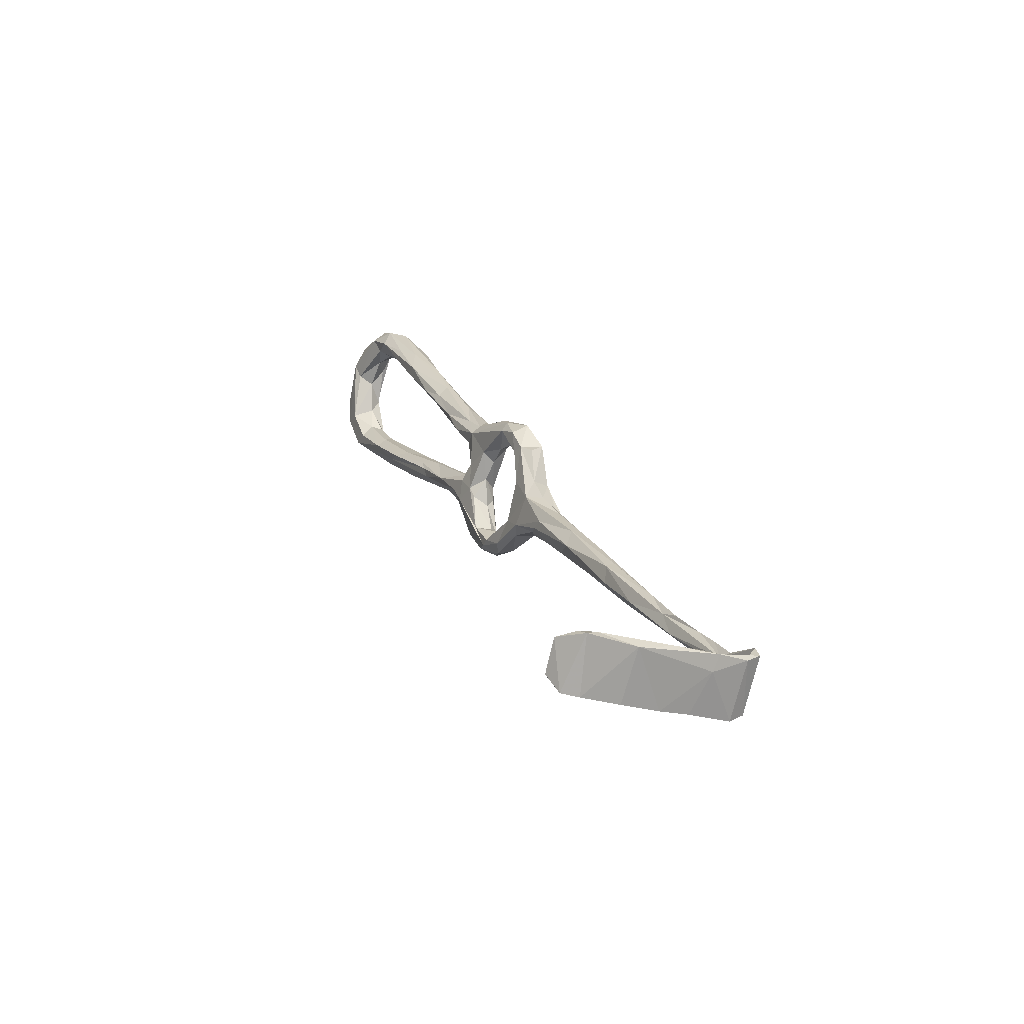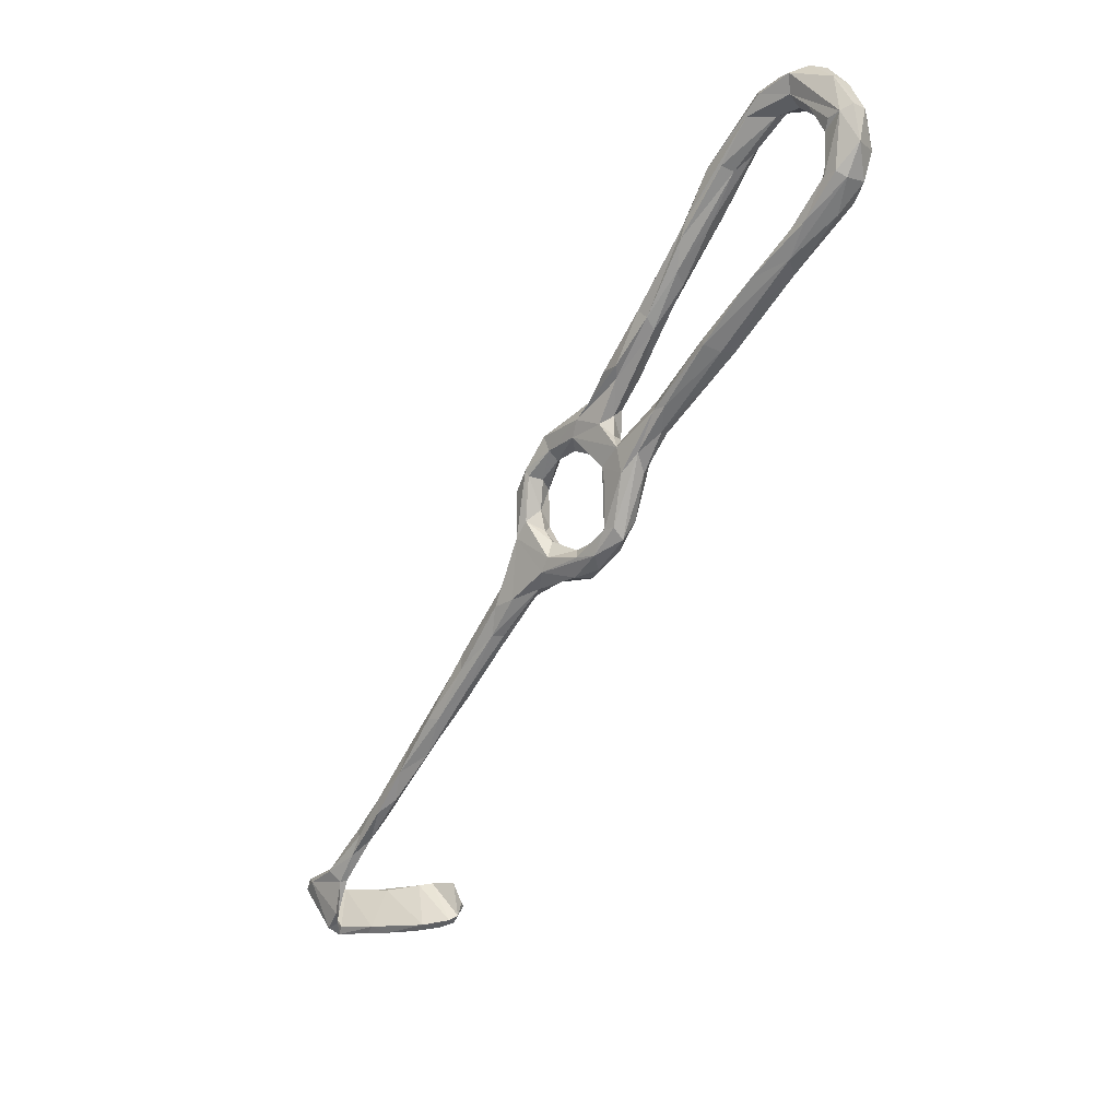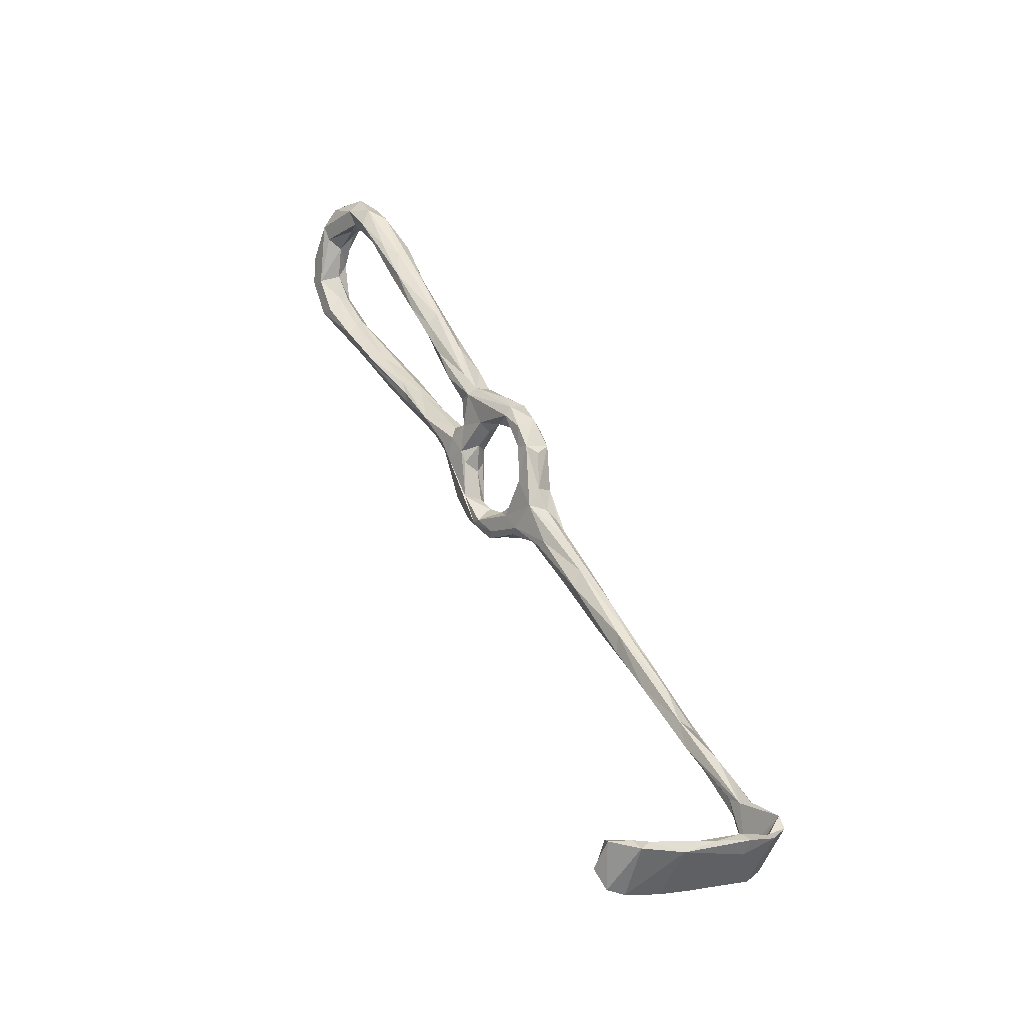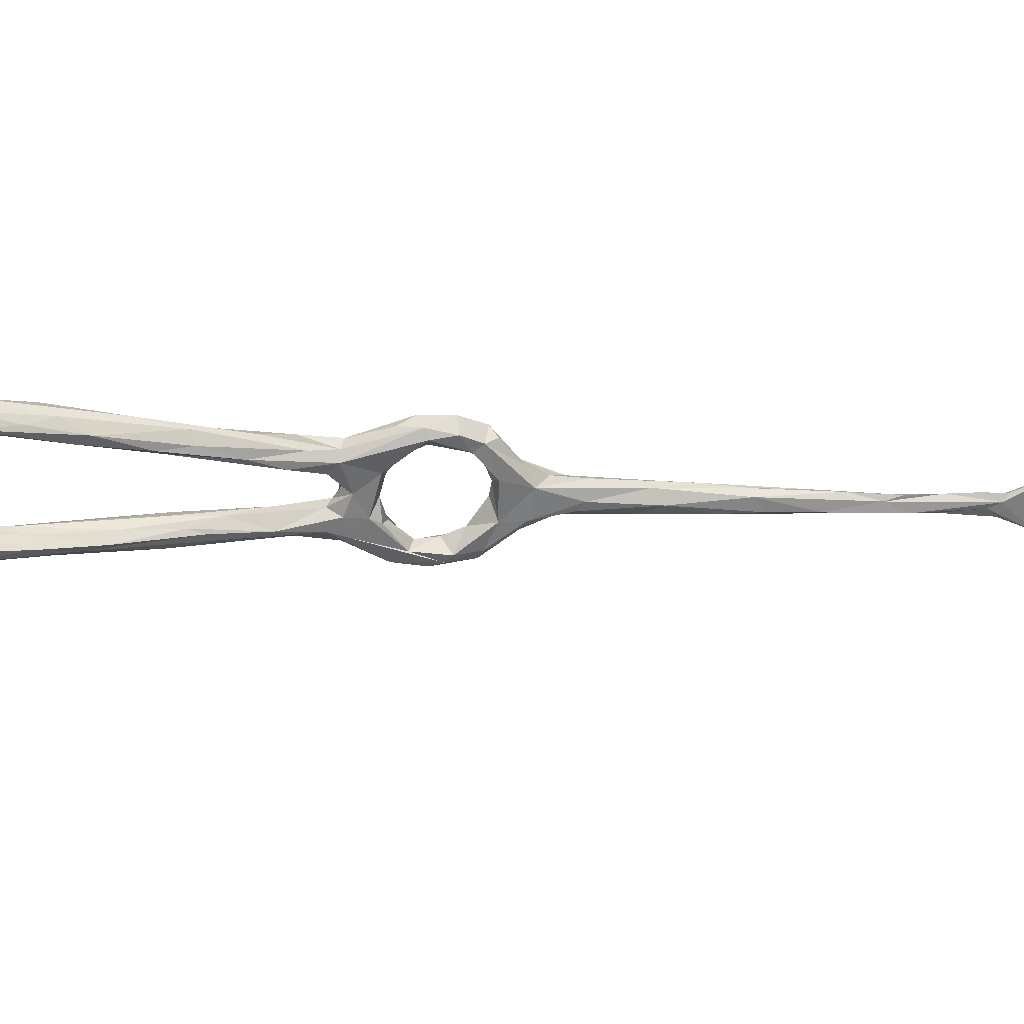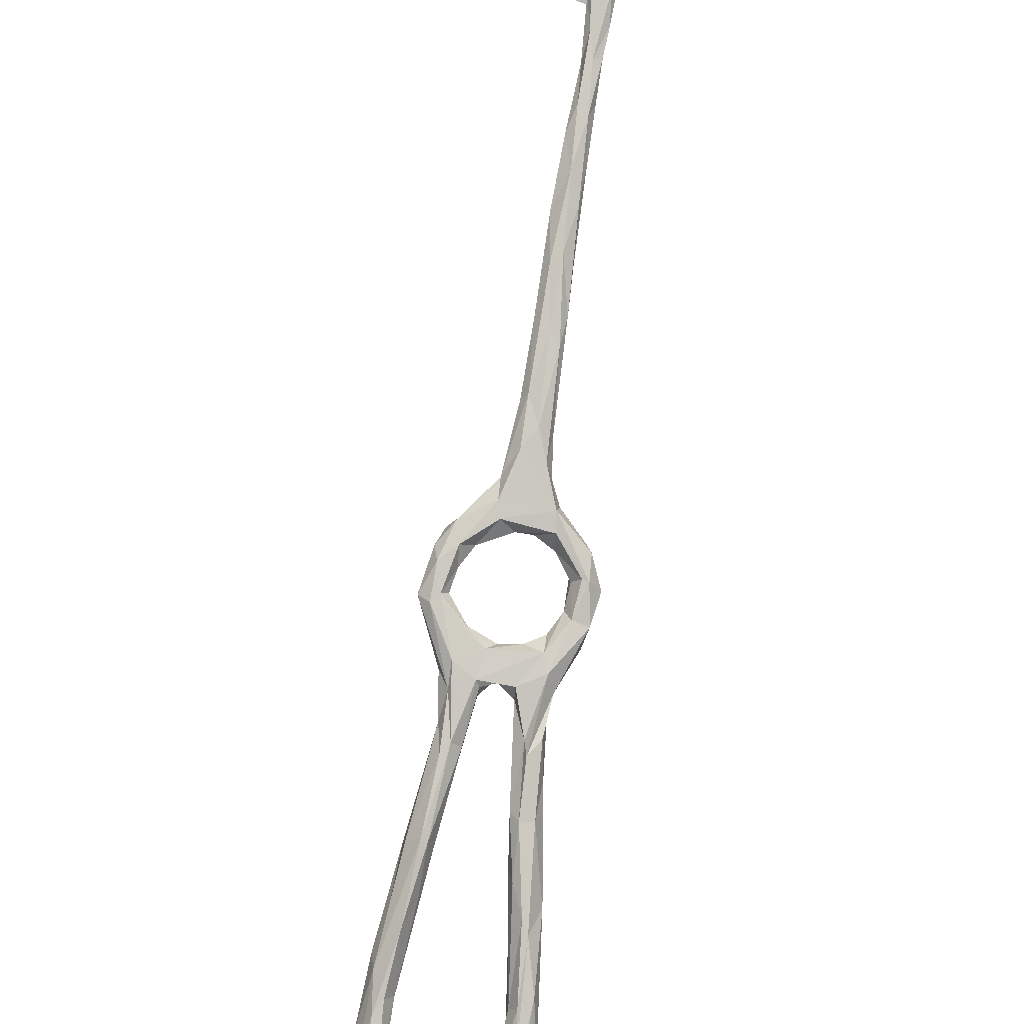
<metadata>
{"format":"obj","ext":"obj","renderer":"f3d","projection":"perspective","resolution":1024,"background":"white","views":[{"elev":-44.0,"azim":-113.4,"up":"+Y"},{"elev":11.6,"azim":49.1,"up":"+Y"},{"elev":-23.2,"azim":-122.6,"up":"+Y"},{"elev":-61.7,"azim":-129.6,"up":"+Z"},{"elev":75.8,"azim":156.3,"up":"+Z"}]}
</metadata>
<code>
v 36.47 -64.56 -356.9
v 37.21 -64.2 -355.6
v 37.63 -56.57 -356.8
v 27.26 -59.23 -355.9
v 35.26 -54.56 -358.7
v 35.54 -67.51 -357.2
v 34.12 -68.73 -355.6
v 34.17 -54.71 -356.1
v 38.55 -56.22 -358
v 38.07 -52.97 -359.2
v 25.25 -59.17 -356.8
v 25.56 -63.4 -359.4
v 34.62 -68.96 -359
v 23.97 -64.73 -368
v 23.91 -62.12 -356.7
v 22.55 -66.03 -366.3
v 23.63 -64.54 -359.7
v 85.99 52.36 -378.6
v 97.01 60.58 -381.7
v 96.54 57.2 -378.6
v 88.83 54.84 -382.1
v 85.69 50.87 -382.6
v 98.08 60.56 -384.6
v 95.78 53.35 -378.3
v 88.54 49.74 -377.9
v 89.04 47.36 -379.9
v 82.77 44.88 -376
v 81.05 46.78 -379.3
v 111.6 82.82 -390.8
v 101.6 65.32 -386
v 110.3 85.23 -389.2
v 108.8 73.67 -389.1
v 106.4 66.27 -387.8
v 113.2 77.08 -385.3
v 103.4 59.43 -385.4
v 104.1 58.46 -382.5
v 105.5 66.38 -381.7
v 106.4 69.46 -380.9
v 102.4 67.73 -381
v 112.5 79.71 -383.9
v 117.6 86.34 -389.3
v 31.71 -77.84 -395.2
v 32.24 -76.58 -393.2
v 30.57 -78.56 -391.7
v 32.84 -75.76 -395.6
v 20.7 -71.95 -394.7
v 26.11 -69.99 -398.7
v 22.77 -70 -395.4
v 28.33 -69.02 -397.8
v 21.59 -70.09 -392.1
v 156.6 123.2 -396.3
v 154.9 121.8 -394.4
v 159.8 116.1 -395
v 150.6 128.3 -397.1
v 157 122.1 -399.2
v 22.92 -68.41 -381.1
v 22.05 -67.5 -375.3
v 21.32 -71.13 -384
v 31.83 -75.94 -385.2
v 33.33 -71.86 -368.7
v 32.08 -75.29 -374.7
v 32.67 -73.6 -368.2
v 34.24 -71.06 -358.6
v 118.3 61.41 -380.6
v 109.4 52.88 -378.4
v 121 62.41 -381.1
v 109.3 54.17 -379.9
v 112.1 47.85 -377.3
v 105.7 54.66 -381
v 110 54.85 -383.4
v 104.1 52.94 -384.5
v 116.7 62.78 -383
v 109.1 51.46 -384.8
v 113.3 51.87 -385.1
v 118.4 60.06 -387.1
v 122.1 68.95 -386.2
v 126.1 69.92 -388.9
v 127.5 73.54 -388.9
v 130.6 75.68 -382.5
v 129.4 76.42 -383.1
v 129.2 77.94 -386.8
v 118.8 56.59 -382.4
v 133.1 74.22 -385.1
v 30.9 -77.36 -383.3
v 134.9 84.54 -387.1
v 140.5 89.22 -385.4
v 133.7 74 -388.5
v 127.7 109.6 -393.4
v 123.1 98.92 -391.6
v 126.4 110.7 -391.1
v 119 95.95 -387.1
v 122.9 100.6 -395.6
v 119.6 99.58 -395.6
v 124.3 110.1 -397.6
v 120.7 106.4 -394.9
v 119.2 99.25 -387.9
v 122.6 110 -390.7
v 126.3 119.3 -395.8
v 114.6 95.51 -390.2
v 146.3 99.22 -391.5
v 148.1 99.08 -388.6
v 151.3 100.8 -389.1
v 147.9 93.35 -388.8
v 146.9 89.95 -391.1
v 155.6 101.9 -393.9
v 155.9 104.1 -398
v 145.1 96.81 -393.6
v 151.3 107.1 -392.9
v 154 109.6 -391.4
v 152.1 108.1 -395.5
v 145.4 93.97 -395.7
v 152.1 103.4 -398.1
v 151.8 114.1 -396
v 156.8 110.5 -391.6
v 158.5 109.3 -393.1
v 93.66 49.92 -380.7
v 86.8 48.81 -383.4
v 103.2 56.96 -379.1
v 99.76 59.22 -386.1
v 97.57 51.29 -383.8
v 134.5 82.98 -390.4
v 130.3 118.3 -400.6
v 129.8 122.8 -399.3
v 129.8 113 -396.8
v 135.7 121.1 -400
v 135.7 124.5 -401.8
v 131.2 120.4 -393.1
v 133.7 124.8 -393.8
v 132.3 125.1 -395.1
v 134.7 128.3 -399
v 136 120.4 -396.7
v 140.8 124.8 -395.3
v 116.2 88.36 -392.9
v 118 89.27 -387.2
v 114.8 52.26 -379.5
v 105.6 48.29 -377.9
v 98.4 49.82 -380.7
v 102.9 47.83 -380.9
v 106.9 45.51 -377.1
v 105.1 74.17 -385.1
v 118.1 56.12 -384.6
v 114.8 47.67 -381.3
v 25.12 -68.47 -366.7
v 112 47.51 -384.2
v 106.7 47.13 -383.6
v 126.3 67.47 -388.1
v 109.7 80.88 -383.9
v 147.7 125.3 -403
v 143.5 128.9 -402.1
v 147.8 122.1 -401.4
v 151.1 126.8 -401
v 142.1 130.4 -399.5
v 146.8 129.8 -399.5
v 140.5 129 -395.3
v 140.7 83.98 -387.9
v 155.7 120 -401.5
v 32.2 -73.9 -397.9
v 32.79 -72.81 -396.8
v 33.07 -54.65 -357.7
v 37.09 -48.92 -358.7
v 40.93 -49.54 -357.9
v 44.6 -45.35 -360.7
v 159 108.3 -397.3
v 158.3 114 -400.2
v 154.4 112.7 -400.1
v 141.6 86.27 -392.6
v 137.3 83.57 -393.1
v 147.5 120 -397.9
v 151.4 117.7 -394.3
v 144.6 123.3 -395.8
v 140.8 122.1 -398.2
v 152.2 120.3 -394.1
v 93.8 26.33 -378.9
v 90.36 22.07 -378.3
v 100.5 24.66 -378.7
v 86.41 32.35 -379.9
v 83.91 25.54 -378.5
v 91.65 30.46 -376.1
v 93.29 21.72 -377.1
v 103 24.02 -377.5
v 99.36 29.73 -376.4
v 104.3 28.74 -380
v 101 24.31 -374.4
v 89.98 20.07 -373.7
v 92.35 24.3 -372.5
v 102.4 28.96 -373.6
v 93.42 27.66 -373.2
v 81.7 39.48 -380.8
v 86.9 17.89 -375.6
v 83.42 15.65 -376.6
v 48.76 -37.62 -359.9
v 52.95 -33.91 -362
v 47.8 -34.82 -360.7
v 56.06 -20.44 -363.9
v 51.64 -26.74 -364
v 47.45 -40.31 -362.8
v 48.55 -34.12 -363.6
v 45.35 -36.82 -362.3
v 54.97 -26.71 -361.8
v 57.07 -25.1 -366.6
v 42.7 -44.33 -358.9
v 106.4 44.25 -382.6
v 106.8 42.86 -378.8
v 107.5 35.96 -377.4
v 109.1 35.79 -375.3
v 108.6 36.28 -381.1
v 111.6 36.45 -375.7
v 104.1 32.27 -376.8
v 107.4 30.07 -374.2
v 82.78 44.75 -382.4
v 70.96 -0.5269 -367
v 70.21 2.639 -368
v 66.39 -2.208 -368.3
v 79.27 8.515 -369.4
v 72.3 -4.497 -368.2
v 62.6 -13.06 -364.2
v 71.98 6.358 -372.6
v 61.57 -10.5 -367.5
v 62.06 -11.44 -369.4
v 72.87 2.237 -373.6
v 69.08 -8.032 -370.3
v 77.71 16.71 -372.8
v 78.15 4.886 -372.5
v 80.76 15.56 -376.6
v 65.57 -12.45 -364.9
v 63.51 -15.31 -368.9
v 61.33 -21.86 -364.8
v 88.57 32.24 -376.7
v 84.52 40.18 -381.2
v 81.81 29.29 -377.2
v 79.98 37.57 -378.6
v 80.09 39.96 -375.9
v 86.09 36.49 -377.6
v 112.9 37.5 -380.8
v 113 33.86 -377.1
v 84.87 34.18 -374.4
v 83.11 30.35 -373.2
v 85.7 42.96 -378.5
v 106.8 29.09 -379.8
v 106.4 26.59 -376.3
v 109.6 30.76 -379.4
v 79.98 15.05 -369.7
v 84.75 17.34 -370.6
v 81.25 21.55 -372.1
v 81.22 24.07 -375.3
v 80.85 8.386 -371.3
v 40.69 -44.09 -359.7
v 83.81 43.77 -376.1
f 2 3 4
f 1 3 2
f 2 6 1
f 7 6 2
f 4 3 8
f 3 1 9
f 10 1 5
f 1 6 11
f 6 12 11
f 6 13 12
f 12 14 16
f 15 12 16
f 22 21 23
f 19 21 18
f 20 19 18
f 20 25 24
f 22 18 21
f 29 30 31
f 30 29 32
f 33 34 35
f 36 35 34
f 36 34 37
f 37 40 38
f 34 33 41
f 43 42 45
f 44 46 42
f 42 46 47
f 48 47 46
f 49 47 48
f 48 45 49
f 43 45 48
f 50 43 48
f 52 53 51
f 51 54 52
f 56 60 59
f 13 60 14
f 63 62 60
f 14 60 56
f 67 69 65
f 67 70 71
f 65 64 72
f 67 72 70
f 73 71 70
f 65 72 67
f 72 76 70
f 76 75 70
f 76 78 75
f 66 79 64
f 72 64 80
f 80 64 79
f 72 81 76
f 80 81 72
f 83 66 82
f 66 83 79
f 59 43 50
f 48 46 50
f 61 84 59
f 43 59 84
f 61 59 60
f 50 57 56
f 86 80 79
f 85 80 86
f 91 88 90
f 95 94 93
f 95 99 98
f 97 98 99
f 96 91 90
f 105 103 104
f 105 104 106
f 86 101 100
f 110 107 108
f 107 100 108
f 110 111 107
f 111 110 112
f 109 113 108
f 52 109 114
f 116 26 117
f 19 38 39
f 19 20 38
f 38 20 37
f 118 37 20
f 30 119 23
f 35 71 119
f 117 120 116
f 22 23 119
f 81 121 76
f 127 128 97
f 97 96 127
f 127 96 90
f 97 129 98
f 128 129 97
f 129 123 98
f 123 129 130
f 127 131 132
f 132 128 127
f 99 95 31
f 95 93 31
f 133 93 92
f 41 92 89
f 66 64 135
f 118 65 69
f 118 24 65
f 24 136 65
f 71 69 67
f 69 71 36
f 137 136 24
f 136 138 139
f 136 137 138
f 140 31 30
f 142 82 135
f 61 60 62
f 63 143 62
f 133 29 93
f 29 31 93
f 61 58 84
f 142 74 141
f 73 74 144
f 75 74 73
f 73 70 75
f 4 7 2
f 4 15 7
f 39 38 147
f 147 38 40
f 33 32 41
f 84 44 43
f 44 84 58
f 149 148 126
f 126 150 125
f 126 148 150
f 149 130 152
f 152 153 149
f 52 54 154
f 54 153 152
f 54 152 154
f 151 148 149
f 153 151 149
f 55 151 54
f 51 55 54
f 55 156 151
f 155 83 87
f 43 44 42
f 42 157 45
f 45 157 158
f 8 160 159
f 160 5 159
f 161 3 9
f 161 8 3
f 162 161 9
f 164 106 112
f 112 165 164
f 165 112 110
f 113 165 110
f 115 163 53
f 106 164 163
f 110 108 113
f 56 59 50
f 8 159 11
f 11 159 5
f 5 1 11
f 11 12 15
f 15 16 17
f 7 17 63
f 7 63 6
f 6 63 13
f 16 14 57
f 14 12 13
f 23 19 39
f 33 35 119
f 35 36 71
f 49 45 158
f 109 100 101
f 109 101 102
f 103 115 102
f 103 105 115
f 109 102 114
f 102 115 114
f 106 111 112
f 158 157 47
f 158 47 49
f 42 47 157
f 122 93 94
f 122 92 93
f 95 123 94
f 98 123 95
f 24 26 116
f 24 116 137
f 119 71 120
f 140 30 23
f 147 140 39
f 92 41 133
f 57 50 58
f 58 50 46
f 58 46 44
f 83 155 103
f 86 79 103
f 83 103 79
f 87 104 155
f 104 87 166
f 164 53 163
f 114 115 53
f 156 55 164
f 168 150 165
f 113 168 165
f 168 170 171
f 169 170 168
f 8 11 4
f 15 17 7
f 147 99 140
f 96 147 40
f 31 140 99
f 96 99 147
f 96 97 99
f 96 40 91
f 37 34 40
f 176 173 177
f 173 175 174
f 174 175 179
f 173 182 175
f 179 180 183
f 183 185 184
f 184 179 183
f 190 174 189
f 179 184 189
f 189 174 179
f 122 124 92
f 162 196 192
f 193 191 199
f 193 199 194
f 192 199 191
f 198 195 197
f 192 191 162
f 196 10 5
f 196 5 197
f 24 118 20
f 69 36 118
f 118 36 37
f 4 11 15
f 89 124 88
f 85 100 81
f 102 86 103
f 86 102 101
f 155 104 103
f 120 137 116
f 137 120 138
f 71 145 120
f 138 120 145
f 73 145 71
f 73 144 145
f 202 204 203
f 139 203 205
f 205 203 204
f 139 205 136
f 136 205 68
f 204 208 205
f 186 205 208
f 204 206 208
f 117 210 22
f 22 119 117
f 164 55 53
f 53 55 51
f 212 216 211
f 213 217 218
f 217 219 218
f 220 219 217
f 217 224 220
f 202 138 145
f 139 138 203
f 94 123 122
f 154 132 52
f 214 211 225
f 212 213 216
f 226 220 221
f 219 220 226
f 227 221 215
f 173 178 181
f 181 182 173
f 181 178 187
f 178 173 228
f 176 177 188
f 188 229 176
f 230 188 177
f 231 188 230
f 232 231 230
f 210 229 188
f 228 176 233
f 173 176 228
f 134 34 41
f 40 34 134
f 29 133 32
f 89 92 124
f 199 225 216
f 199 227 225
f 219 195 218
f 194 213 218
f 215 225 227
f 28 22 210
f 22 28 18
f 123 126 122
f 130 126 123
f 221 227 226
f 226 227 200
f 204 202 206
f 202 145 206
f 234 74 142
f 235 142 135
f 144 74 234
f 235 234 142
f 207 235 135
f 68 64 65
f 64 68 135
f 136 68 65
f 135 68 207
f 131 90 88
f 131 127 90
f 88 124 131
f 125 124 122
f 124 125 131
f 125 122 126
f 171 125 150
f 131 125 171
f 169 172 170
f 169 168 113
f 119 120 117
f 192 227 199
f 194 199 216
f 194 218 195
f 40 134 91
f 82 142 141
f 74 75 146
f 77 146 75
f 146 141 74
f 82 141 87
f 77 75 78
f 81 100 121
f 195 219 197
f 219 226 200
f 200 197 219
f 143 17 16
f 57 14 56
f 16 58 143
f 143 58 61
f 16 57 58
f 111 166 167
f 85 86 100
f 167 121 107
f 186 181 187
f 185 186 187
f 236 178 228
f 187 178 236
f 236 228 233
f 233 176 229
f 214 225 215
f 80 85 81
f 78 121 167
f 82 87 83
f 239 180 175
f 180 239 241
f 208 182 181
f 186 208 181
f 111 167 107
f 216 225 211
f 106 166 111
f 104 166 106
f 244 245 222
f 222 245 177
f 184 214 246
f 189 184 246
f 242 212 211
f 215 223 246
f 214 215 246
f 215 221 223
f 240 180 241
f 239 175 182
f 154 128 132
f 131 171 132
f 194 216 213
f 148 151 156
f 156 164 148
f 182 208 206
f 239 182 206
f 239 234 241
f 240 241 235
f 209 235 207
f 235 241 234
f 206 144 239
f 234 239 144
f 209 240 235
f 205 186 209
f 185 183 209
f 186 185 209
f 240 183 180
f 100 107 121
f 132 171 170
f 171 150 168
f 134 41 89
f 88 134 89
f 134 88 91
f 32 119 30
f 32 33 119
f 149 126 130
f 193 198 247
f 196 162 10
f 161 162 191
f 166 146 77
f 78 167 77
f 77 167 166
f 76 121 78
f 161 201 8
f 201 247 160
f 5 160 247
f 201 193 247
f 247 198 197
f 146 166 87
f 128 154 129
f 154 130 129
f 130 154 152
f 82 66 135
f 185 243 184
f 214 184 243
f 109 108 100
f 232 28 188
f 188 231 232
f 232 230 237
f 244 237 245
f 237 230 245
f 245 230 177
f 173 174 177
f 174 190 224
f 224 217 177
f 189 223 190
f 246 223 189
f 24 25 26
f 10 9 1
f 243 185 237
f 187 237 185
f 236 237 187
f 237 242 243
f 237 236 27
f 236 248 27
f 236 233 248
f 232 237 27
f 27 28 232
f 238 233 229
f 238 248 233
f 28 210 188
f 41 32 133
f 244 222 212
f 212 242 244
f 220 224 190
f 190 223 220
f 192 196 200
f 229 26 238
f 238 26 25
f 26 229 117
f 222 177 217
f 25 20 18
f 18 27 25
f 25 248 238
f 25 27 248
f 117 229 210
f 163 105 106
f 203 138 202
f 21 19 23
f 179 175 180
f 63 60 13
f 113 109 169
f 169 109 52
f 53 52 114
f 52 172 169
f 52 132 172
f 54 151 153
f 39 140 23
f 17 143 63
f 146 87 141
f 143 61 62
f 193 194 195
f 192 200 227
f 200 196 197
f 105 163 115
f 201 161 191
f 177 174 224
f 222 217 213
f 212 222 213
f 132 170 172
f 68 205 207
f 205 209 207
f 223 221 220
f 164 165 148
f 165 150 148
f 145 144 206
f 193 201 191
f 243 242 214
f 242 211 214
f 183 240 209
f 193 195 198
f 162 9 10
f 237 244 242
f 8 201 160
f 5 247 197
f 27 18 28

</code>
